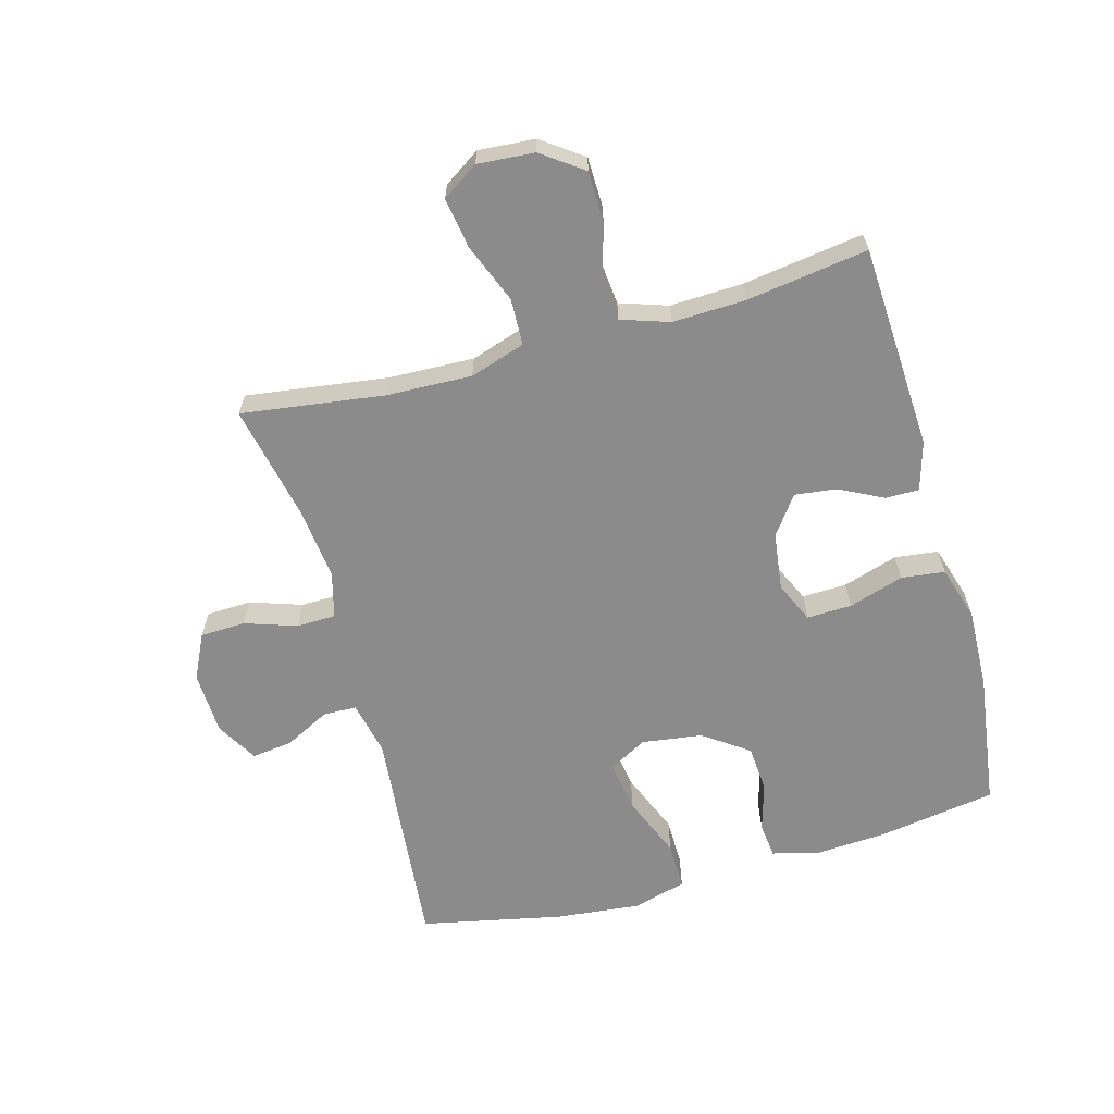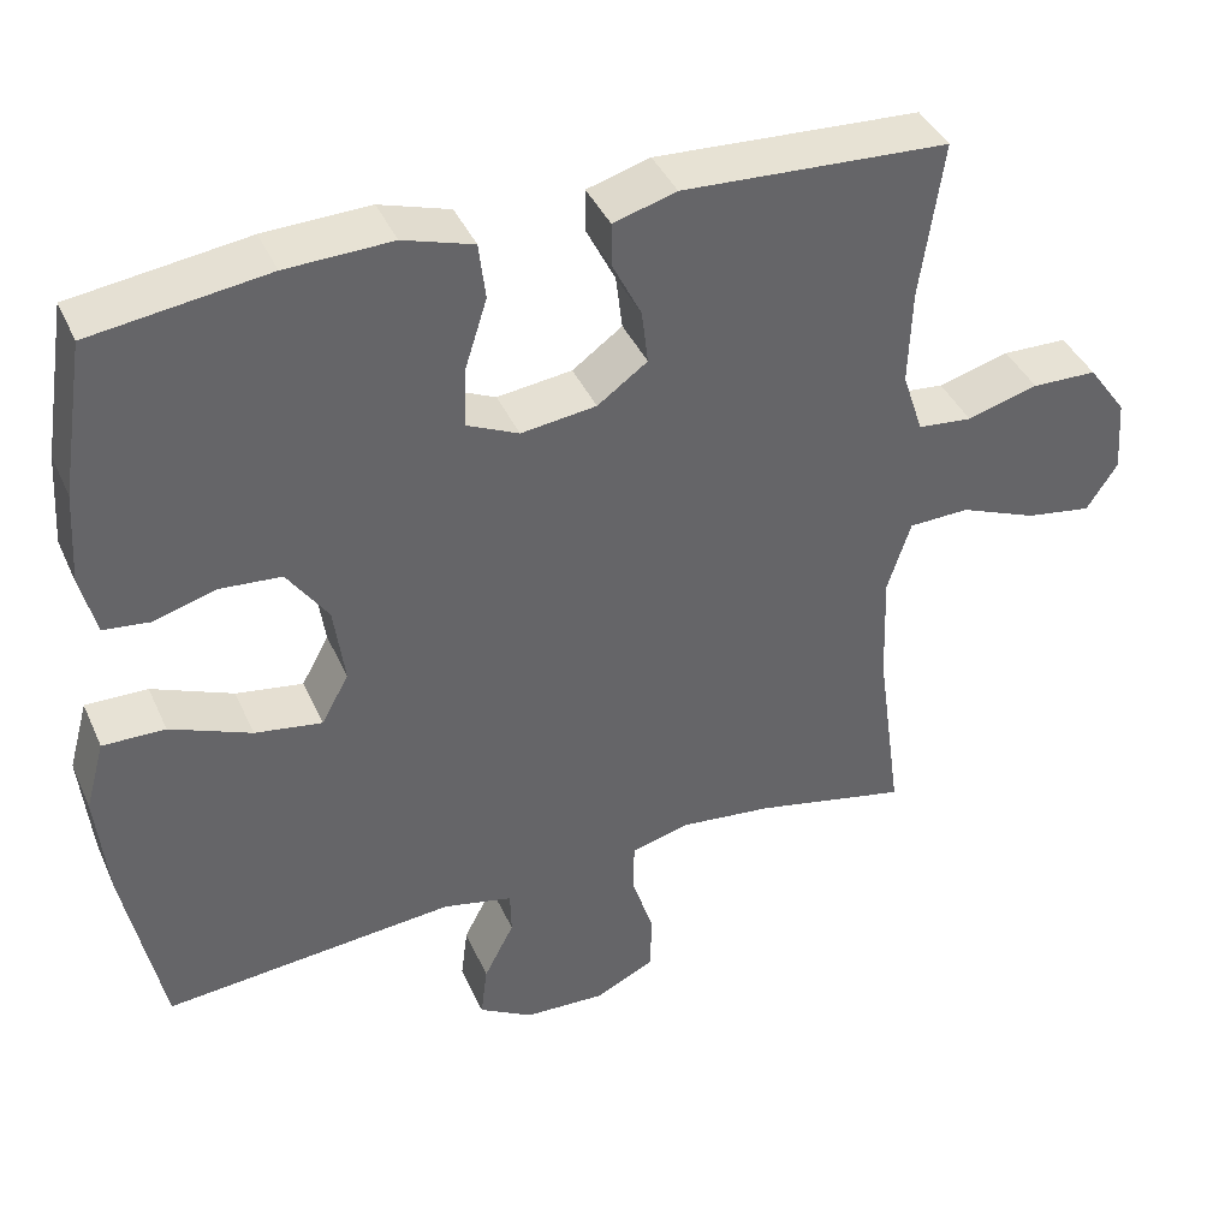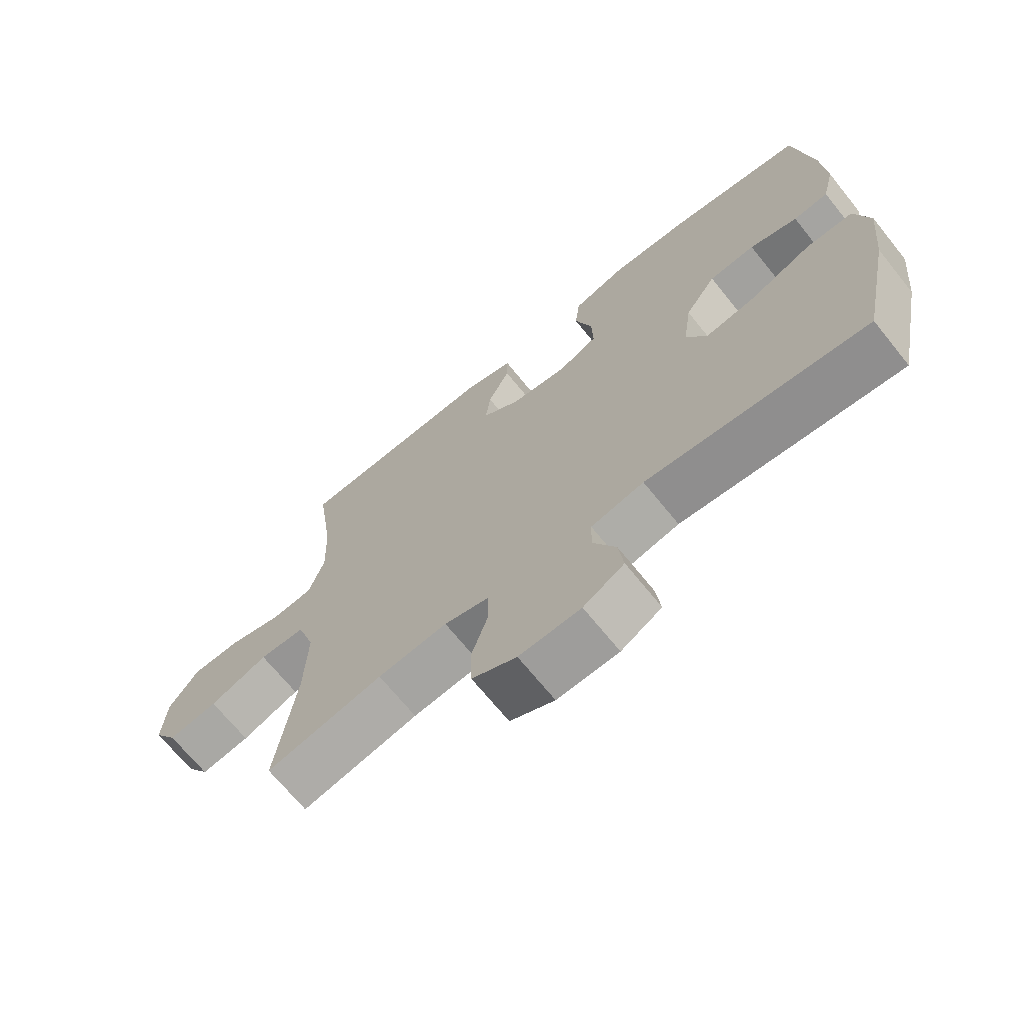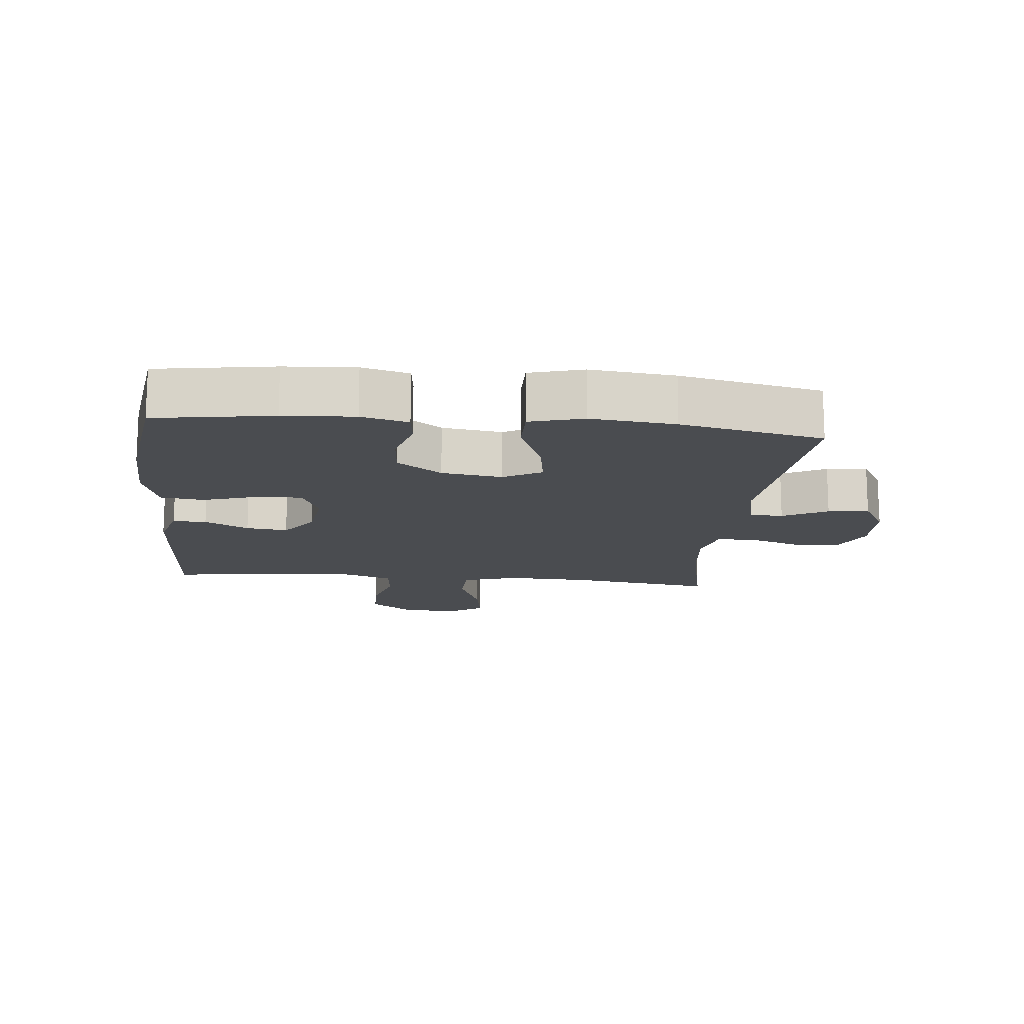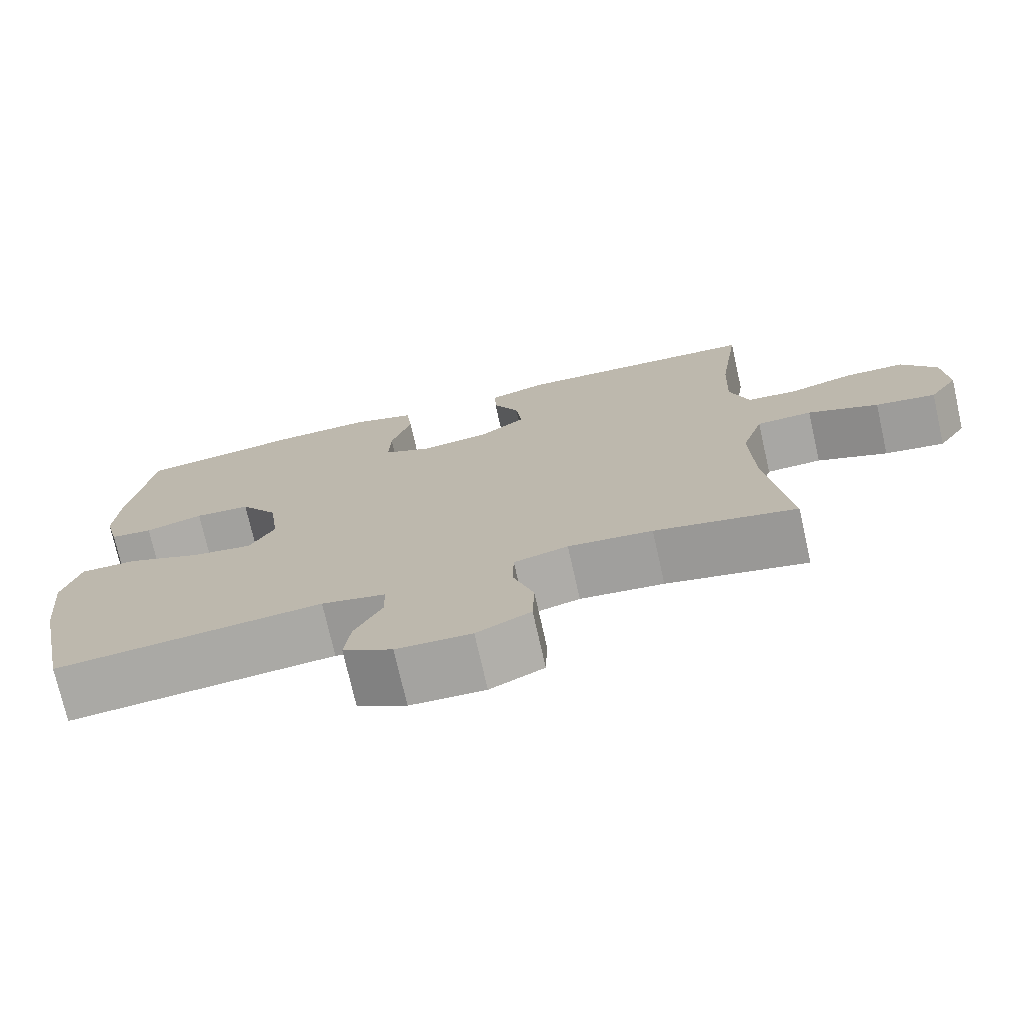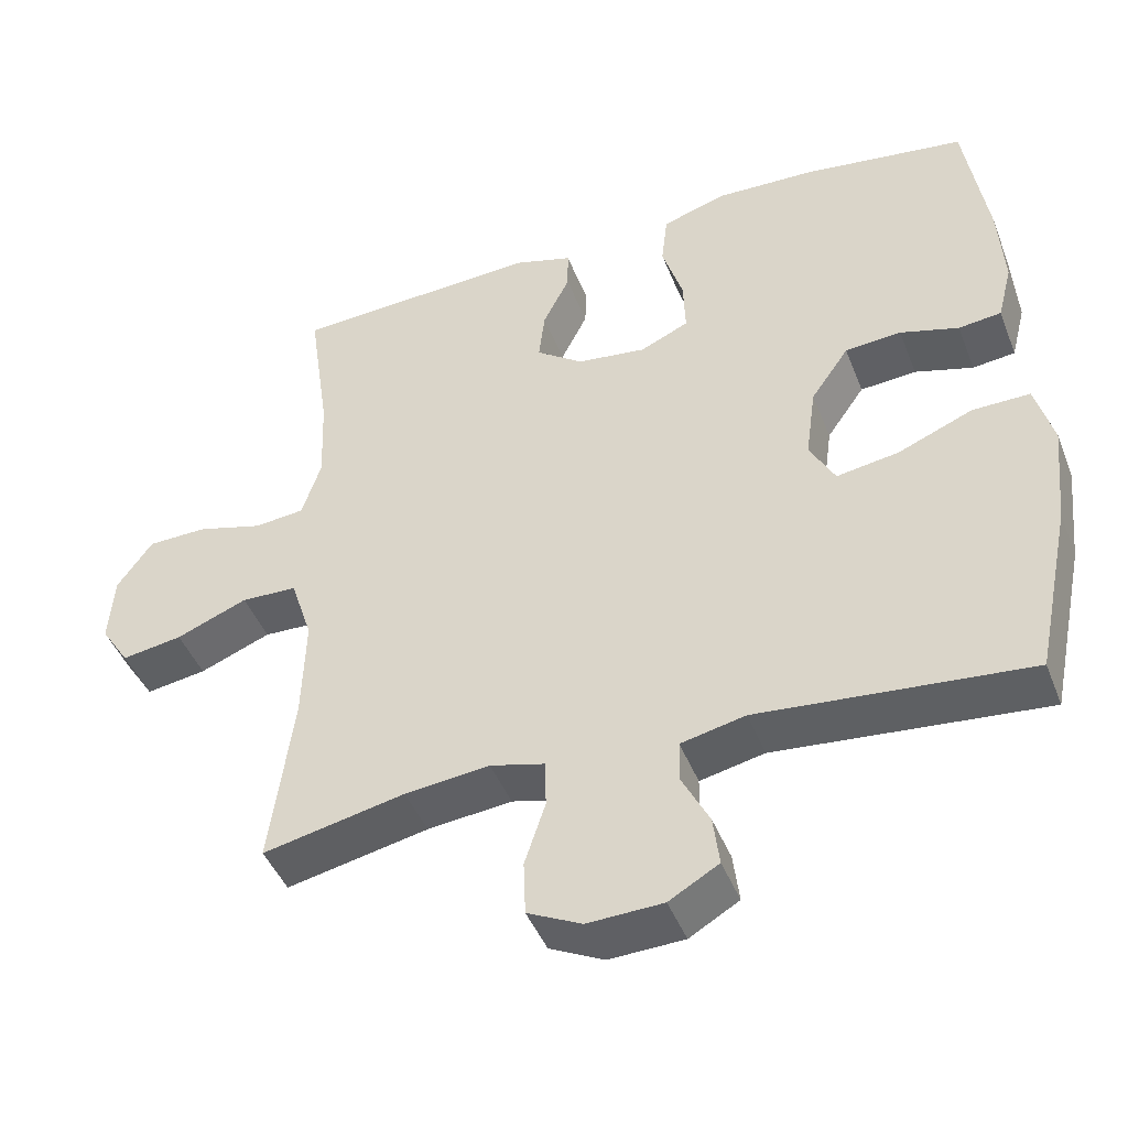
<metadata>
{"format":"obj","ext":"obj","renderer":"f3d","projection":"perspective","resolution":1024,"background":"white","views":[{"elev":-63.8,"azim":-74.6,"up":"+Y"},{"elev":40.2,"azim":157.4,"up":"+Z"},{"elev":-68.9,"azim":38.9,"up":"+Z"},{"elev":-14.9,"azim":84.2,"up":"+Y"},{"elev":-73.9,"azim":-167.3,"up":"+Z"},{"elev":-44.3,"azim":20.6,"up":"+Z"}]}
</metadata>
<code>
o path82_path82.001
v 0.3088 0.0375 0.558
v 0.1772 0.0375 0.5626
v 0.0898 0.0375 0.5353
v 0.08159 0.0375 0.4648
v 0.1098 0.0375 0.3761
v 0.1124 0.0375 0.3033
v 0.0472 0.0375 0.2736
v -0.04631 0.0375 0.2854
v -0.1086 0.0375 0.3304
v -0.1005 0.0375 0.3977
v -0.06469 0.0375 0.4689
v -0.06422 0.0375 0.5232
v -0.1428 0.0375 0.546
v -0.4743 0.0375 0.528
v -0.4457 0.0375 0.3319
v -0.4414 0.0375 0.2141
v -0.4672 0.0375 0.1362
v -0.5348 0.0375 0.1294
v -0.6232 0.0375 0.154
v -0.7038 0.0375 0.1522
v -0.7516 0.0375 0.08566
v -0.7583 0.0375 -0.006165
v -0.7198 0.0375 -0.06457
v -0.6382 0.0375 -0.05172
v -0.5423 0.0375 -0.01326
v -0.4669 0.0375 -0.01577
v -0.4379 0.0375 -0.1049
v -0.4426 0.0375 -0.2428
v -0.4743 0.0375 -0.4739
v -0.2827 0.0375 -0.4332
v -0.1687 0.0375 -0.4208
v -0.09546 0.0375 -0.4398
v -0.09382 0.0375 -0.5031
v -0.1218 0.0375 -0.5874
v -0.119 0.0375 -0.6603
v -0.04591 0.0375 -0.6956
v 0.05545 0.0375 -0.6915
v 0.1224 0.0375 -0.6525
v 0.1141 0.0375 -0.5864
v 0.07662 0.0375 -0.514
v 0.07787 0.0375 -0.4596
v 0.1647 0.0375 -0.4404
v 0.5274 0.0375 -0.4739
v 0.5753 0.0375 -0.2438
v 0.5892 0.0375 -0.1072
v 0.5652 0.0375 -0.02054
v 0.488 0.0375 -0.02164
v 0.3872 0.0375 -0.06316
v 0.3037 0.0375 -0.07645
v 0.2697 0.0375 -0.01445
v 0.2833 0.0375 0.08337
v 0.3342 0.0375 0.1559
v 0.4097 0.0375 0.162
v 0.4882 0.0375 0.1394
v 0.5457 0.0375 0.146
v 0.5651 0.0375 0.2219
v 0.5577 0.0375 0.3368
v 0.5274 0.0375 0.528
v 0.3088 -0.0375 0.558
v 0.1772 -0.0375 0.5626
v 0.0898 -0.0375 0.5353
v 0.08159 -0.0375 0.4648
v 0.1098 -0.0375 0.3761
v 0.1124 -0.0375 0.3033
v 0.0472 -0.0375 0.2736
v -0.04631 -0.0375 0.2854
v -0.1086 -0.0375 0.3304
v -0.1005 -0.0375 0.3977
v -0.06469 -0.0375 0.4689
v -0.06422 -0.0375 0.5232
v -0.1428 -0.0375 0.546
v -0.4743 -0.0375 0.528
v -0.4457 -0.0375 0.3319
v -0.4414 -0.0375 0.2141
v -0.4672 -0.0375 0.1362
v -0.5348 -0.0375 0.1294
v -0.6232 -0.0375 0.154
v -0.7038 -0.0375 0.1522
v -0.7516 -0.0375 0.08566
v -0.7583 -0.0375 -0.006165
v -0.7198 -0.0375 -0.06457
v -0.6382 -0.0375 -0.05172
v -0.5423 -0.0375 -0.01326
v -0.4669 -0.0375 -0.01577
v -0.4379 -0.0375 -0.1049
v -0.4426 -0.0375 -0.2428
v -0.4743 -0.0375 -0.4739
v -0.2827 -0.0375 -0.4332
v -0.1687 -0.0375 -0.4208
v -0.09546 -0.0375 -0.4398
v -0.09382 -0.0375 -0.5031
v -0.1218 -0.0375 -0.5874
v -0.119 -0.0375 -0.6603
v -0.04591 -0.0375 -0.6956
v 0.05545 -0.0375 -0.6915
v 0.1224 -0.0375 -0.6525
v 0.1141 -0.0375 -0.5864
v 0.07662 -0.0375 -0.514
v 0.07787 -0.0375 -0.4596
v 0.1647 -0.0375 -0.4404
v 0.5274 -0.0375 -0.4739
v 0.5753 -0.0375 -0.2438
v 0.5892 -0.0375 -0.1072
v 0.5652 -0.0375 -0.02054
v 0.488 -0.0375 -0.02164
v 0.3872 -0.0375 -0.06316
v 0.3037 -0.0375 -0.07645
v 0.2697 -0.0375 -0.01445
v 0.2833 -0.0375 0.08337
v 0.3342 -0.0375 0.1559
v 0.4097 -0.0375 0.162
v 0.4882 -0.0375 0.1394
v 0.5457 -0.0375 0.146
v 0.5651 -0.0375 0.2219
v 0.5577 -0.0375 0.3368
v 0.5274 -0.0375 0.528
v -0.7516 0.0375 0.08566
v -0.7583 0.0375 -0.006165
v -0.7198 0.0375 -0.06457
v -0.7198 0.0375 -0.06457
v -0.7038 0.0375 0.1522
v -0.6382 0.0375 -0.05172
v -0.6232 0.0375 0.154
v -0.5423 0.0375 -0.01326
v -0.5348 0.0375 0.1294
v -0.4669 0.0375 -0.01577
v -0.4669 0.0375 -0.01577
v -0.4672 0.0375 0.1362
v -0.4672 0.0375 0.1362
v -0.4414 0.0375 0.2141
v -0.4379 0.0375 -0.1049
v -0.4743 0.0375 0.528
v -0.4743 0.0375 0.528
v -0.4457 0.0375 0.3319
v -0.4426 0.0375 -0.2428
v -0.4743 0.0375 -0.4739
v -0.4743 0.0375 -0.4739
v -0.2827 0.0375 -0.4332
v -0.1687 0.0375 -0.4208
v -0.1428 0.0375 0.546
v -0.09546 0.0375 -0.4398
v -0.09546 0.0375 -0.4398
v -0.06422 0.0375 0.5232
v -0.06422 0.0375 0.5232
v -0.1086 0.0375 0.3304
v -0.1086 0.0375 0.3304
v -0.1005 0.0375 0.3977
v -0.09382 0.0375 -0.5031
v -0.1218 0.0375 -0.5874
v -0.119 0.0375 -0.6603
v -0.119 0.0375 -0.6603
v -0.04591 0.0375 -0.6956
v -0.04631 0.0375 0.2854
v -0.06469 0.0375 0.4689
v 0.0472 0.0375 0.2736
v 0.05545 0.0375 -0.6915
v 0.1124 0.0375 0.3033
v 0.1124 0.0375 0.3033
v 0.07662 0.0375 -0.514
v 0.07787 0.0375 -0.4596
v 0.07787 0.0375 -0.4596
v 0.1224 0.0375 -0.6525
v 0.1224 0.0375 -0.6525
v 0.1141 0.0375 -0.5864
v 0.1647 0.0375 -0.4404
v 0.0898 0.0375 0.5353
v 0.0898 0.0375 0.5353
v 0.08159 0.0375 0.4648
v 0.1098 0.0375 0.3761
v 0.1772 0.0375 0.5626
v 0.3088 0.0375 0.558
v 0.2697 0.0375 -0.01445
v 0.2833 0.0375 0.08337
v 0.3037 0.0375 -0.07645
v 0.3037 0.0375 -0.07645
v 0.3342 0.0375 0.1559
v 0.3872 0.0375 -0.06316
v 0.4097 0.0375 0.162
v 0.488 0.0375 -0.02164
v 0.4882 0.0375 0.1394
v 0.5652 0.0375 -0.02054
v 0.5652 0.0375 -0.02054
v 0.5457 0.0375 0.146
v 0.5457 0.0375 0.146
v 0.5274 0.0375 -0.4739
v 0.5274 0.0375 -0.4739
v 0.5274 0.0375 0.528
v 0.5274 0.0375 0.528
v 0.5577 0.0375 0.3368
v 0.5651 0.0375 0.2219
v 0.5753 0.0375 -0.2438
v 0.5892 0.0375 -0.1072
v -0.7516 -0.0375 0.08566
v -0.7583 -0.0375 -0.006165
v -0.7198 -0.0375 -0.06457
v -0.7198 -0.0375 -0.06457
v -0.7038 -0.0375 0.1522
v -0.6382 -0.0375 -0.05172
v -0.6232 -0.0375 0.154
v -0.5423 -0.0375 -0.01326
v -0.5348 -0.0375 0.1294
v -0.4669 -0.0375 -0.01577
v -0.4669 -0.0375 -0.01577
v -0.4672 -0.0375 0.1362
v -0.4672 -0.0375 0.1362
v -0.4414 -0.0375 0.2141
v -0.4379 -0.0375 -0.1049
v -0.4743 -0.0375 0.528
v -0.4743 -0.0375 0.528
v -0.4457 -0.0375 0.3319
v -0.4426 -0.0375 -0.2428
v -0.4743 -0.0375 -0.4739
v -0.4743 -0.0375 -0.4739
v -0.2827 -0.0375 -0.4332
v -0.1687 -0.0375 -0.4208
v -0.1428 -0.0375 0.546
v -0.09546 -0.0375 -0.4398
v -0.09546 -0.0375 -0.4398
v -0.06422 -0.0375 0.5232
v -0.06422 -0.0375 0.5232
v -0.1086 -0.0375 0.3304
v -0.1086 -0.0375 0.3304
v -0.1005 -0.0375 0.3977
v -0.09382 -0.0375 -0.5031
v -0.1218 -0.0375 -0.5874
v -0.119 -0.0375 -0.6603
v -0.119 -0.0375 -0.6603
v -0.04591 -0.0375 -0.6956
v -0.04631 -0.0375 0.2854
v -0.06469 -0.0375 0.4689
v 0.0472 -0.0375 0.2736
v 0.05545 -0.0375 -0.6915
v 0.1124 -0.0375 0.3033
v 0.1124 -0.0375 0.3033
v 0.07662 -0.0375 -0.514
v 0.07787 -0.0375 -0.4596
v 0.07787 -0.0375 -0.4596
v 0.1224 -0.0375 -0.6525
v 0.1224 -0.0375 -0.6525
v 0.1141 -0.0375 -0.5864
v 0.1647 -0.0375 -0.4404
v 0.0898 -0.0375 0.5353
v 0.0898 -0.0375 0.5353
v 0.08159 -0.0375 0.4648
v 0.1098 -0.0375 0.3761
v 0.1772 -0.0375 0.5626
v 0.3088 -0.0375 0.558
v 0.2697 -0.0375 -0.01445
v 0.2833 -0.0375 0.08337
v 0.3037 -0.0375 -0.07645
v 0.3037 -0.0375 -0.07645
v 0.3342 -0.0375 0.1559
v 0.3872 -0.0375 -0.06316
v 0.4097 -0.0375 0.162
v 0.488 -0.0375 -0.02164
v 0.4882 -0.0375 0.1394
v 0.5652 -0.0375 -0.02054
v 0.5652 -0.0375 -0.02054
v 0.5457 -0.0375 0.146
v 0.5457 -0.0375 0.146
v 0.5274 -0.0375 -0.4739
v 0.5274 -0.0375 -0.4739
v 0.5274 -0.0375 0.528
v 0.5274 -0.0375 0.528
v 0.5577 -0.0375 0.3368
v 0.5651 -0.0375 0.2219
v 0.5753 -0.0375 -0.2438
v 0.5892 -0.0375 -0.1072
f 215 248 207
f 249 233 231
f 221 223 210
f 201 202 204
f 267 250 241
f 241 250 236
f 254 265 252
f 204 229 206
f 263 247 265
f 252 245 233
f 245 246 244
f 217 248 215
f 206 221 210
f 202 201 200
f 211 215 207
f 238 240 232
f 216 223 230
f 232 235 228
f 214 215 211
f 267 241 261
f 247 252 265
f 214 211 212
f 224 236 217
f 252 233 249
f 256 266 254
f 210 216 208
f 244 246 242
f 236 248 217
f 248 236 250
f 259 266 256
f 265 254 266
f 257 255 268
f 252 247 245
f 267 253 250
f 193 199 197
f 199 200 201
f 268 253 267
f 253 268 255
f 202 229 204
f 249 231 248
f 198 194 195
f 224 235 236
f 193 198 199
f 235 232 240
f 216 230 219
f 206 229 221
f 193 194 198
f 246 245 247
f 225 235 224
f 210 223 216
f 248 231 229
f 228 235 225
f 200 199 198
f 207 248 229
f 207 229 202
f 226 228 225
f 21 22 80 79
f 22 120 196 80
f 20 21 79 78
f 23 24 82 81
f 19 20 78 77
f 24 25 83 82
f 18 19 77 76
f 25 127 203 83
f 129 18 76 205
f 16 17 75 74
f 26 27 85 84
f 133 15 73 209
f 28 137 213 86
f 15 16 74 73
f 27 28 86 85
f 29 30 88 87
f 30 31 89 88
f 13 14 72 71
f 31 142 218 89
f 144 13 71 220
f 146 10 68 222
f 33 34 92 91
f 34 151 227 92
f 35 36 94 93
f 8 9 67 66
f 11 12 70 69
f 10 11 69 68
f 32 33 91 90
f 7 8 66 65
f 36 37 95 94
f 158 7 65 234
f 40 161 237 98
f 37 163 239 95
f 39 40 98 97
f 38 39 97 96
f 41 42 100 99
f 167 4 62 243
f 4 5 63 62
f 2 3 61 60
f 5 6 64 63
f 1 2 60 59
f 50 51 109 108
f 175 50 108 251
f 51 52 110 109
f 48 49 107 106
f 52 53 111 110
f 47 48 106 105
f 53 54 112 111
f 182 47 105 258
f 54 184 260 112
f 42 186 262 100
f 188 1 59 264
f 57 58 116 115
f 56 57 115 114
f 55 56 114 113
f 43 44 102 101
f 45 46 104 103
f 44 45 103 102
f 139 131 172
f 173 155 157
f 145 134 147
f 125 128 126
f 191 165 174
f 165 160 174
f 178 176 189
f 128 130 153
f 187 189 171
f 176 157 169
f 169 168 170
f 141 139 172
f 130 134 145
f 126 124 125
f 135 131 139
f 162 156 164
f 140 154 147
f 156 152 159
f 138 135 139
f 191 185 165
f 171 189 176
f 138 136 135
f 148 141 160
f 176 173 157
f 180 178 190
f 134 132 140
f 168 166 170
f 160 141 172
f 172 174 160
f 183 180 190
f 189 190 178
f 181 192 179
f 176 169 171
f 191 174 177
f 117 121 123
f 123 125 124
f 192 191 177
f 177 179 192
f 126 128 153
f 173 172 155
f 122 119 118
f 148 160 159
f 117 123 122
f 159 164 156
f 140 143 154
f 130 145 153
f 117 122 118
f 170 171 169
f 149 148 159
f 134 140 147
f 172 153 155
f 152 149 159
f 124 122 123
f 131 153 172
f 131 126 153
f 150 149 152

</code>
